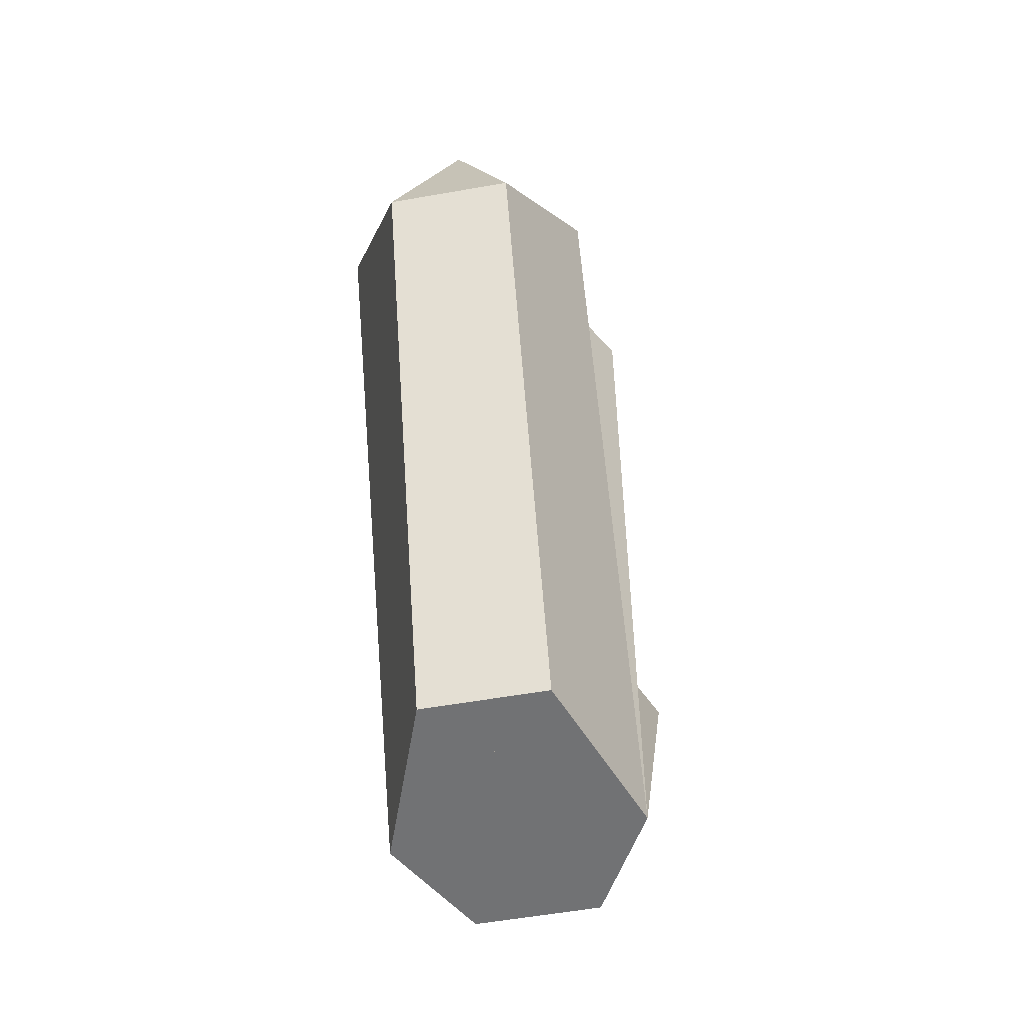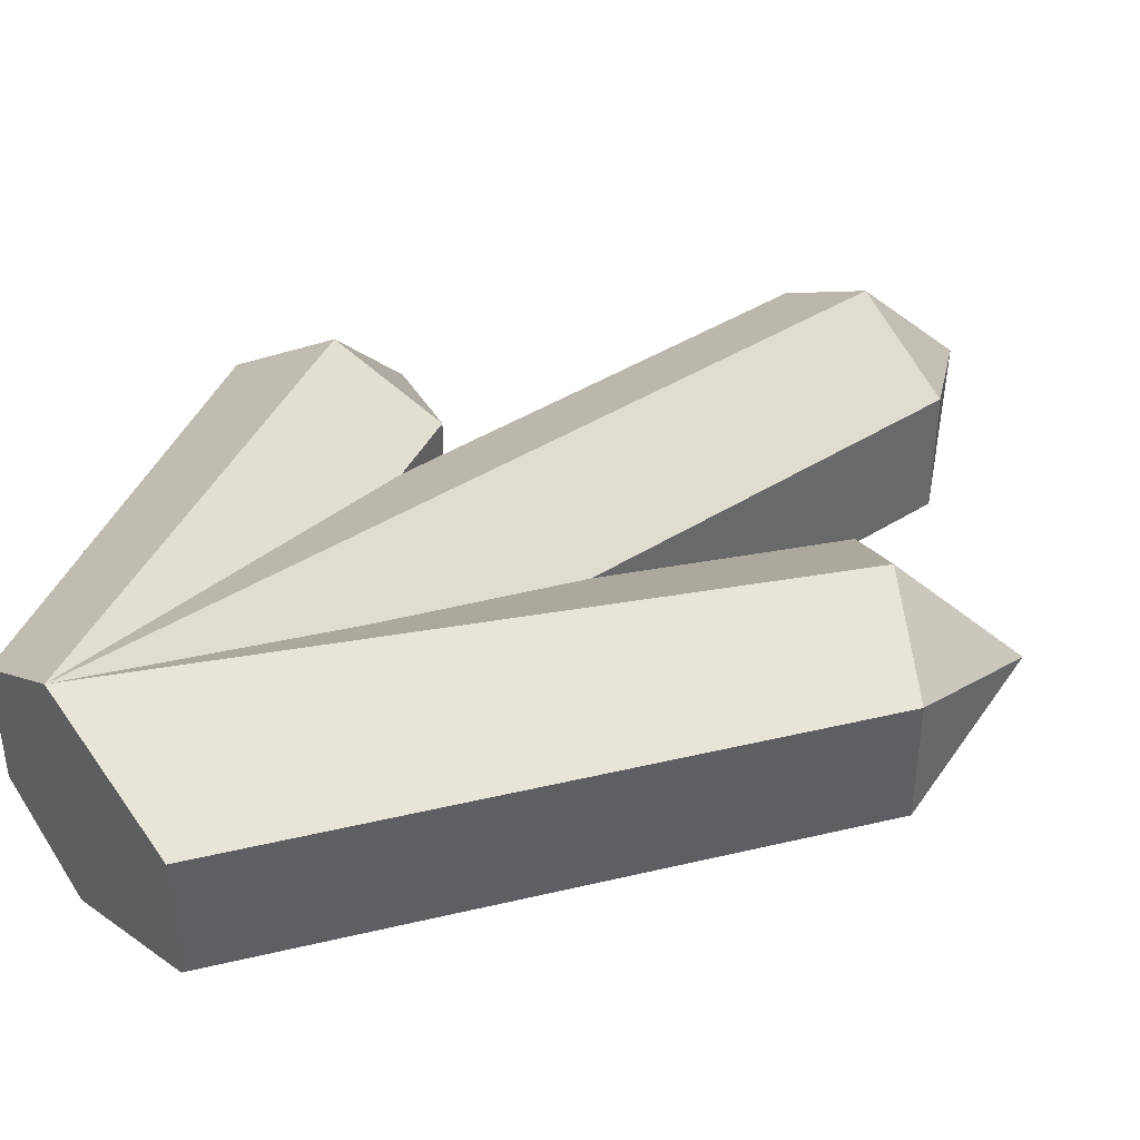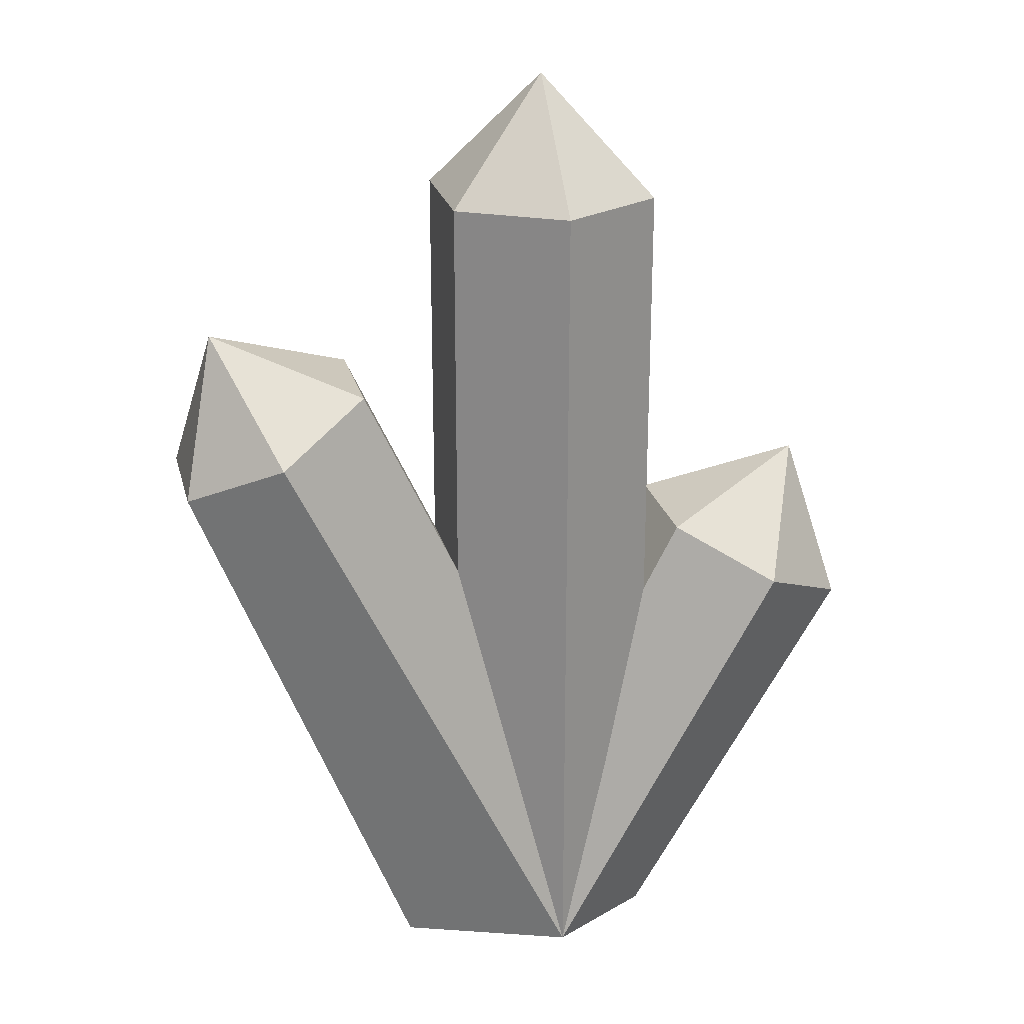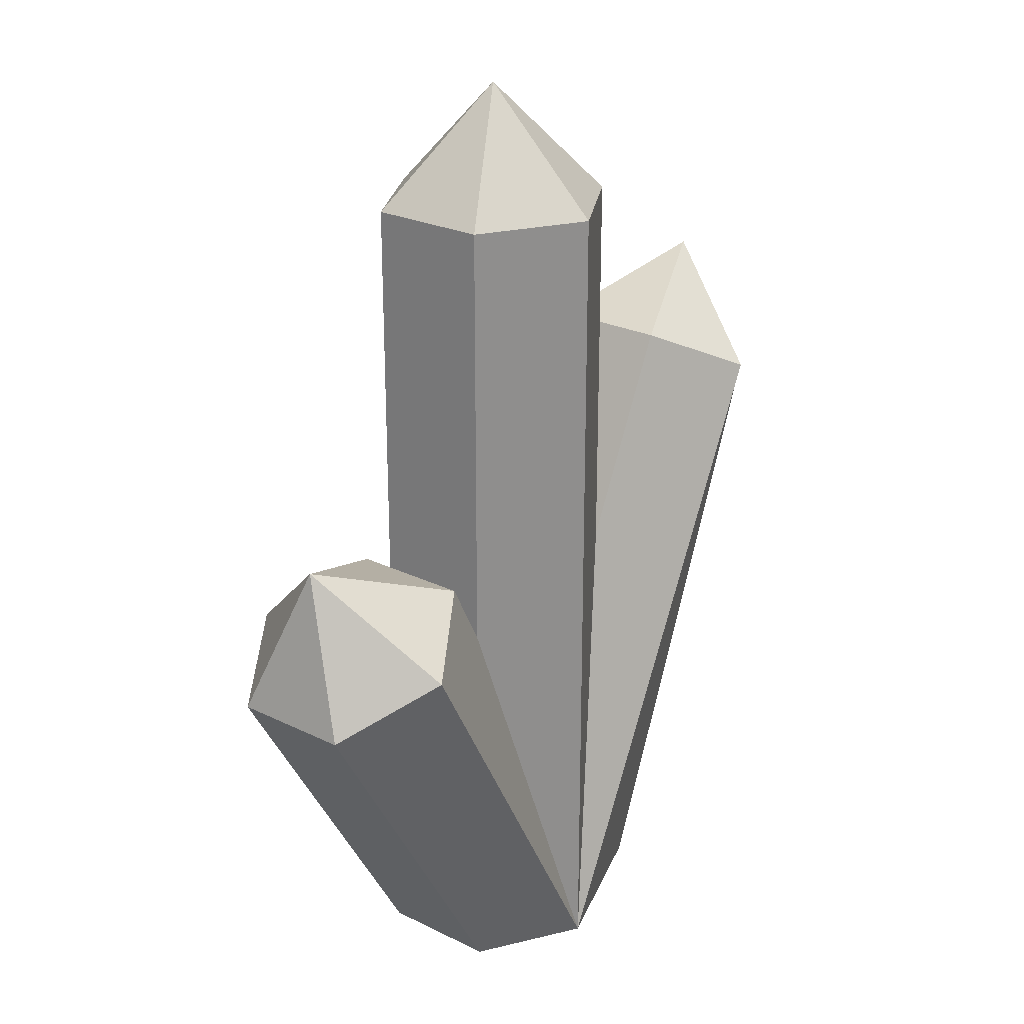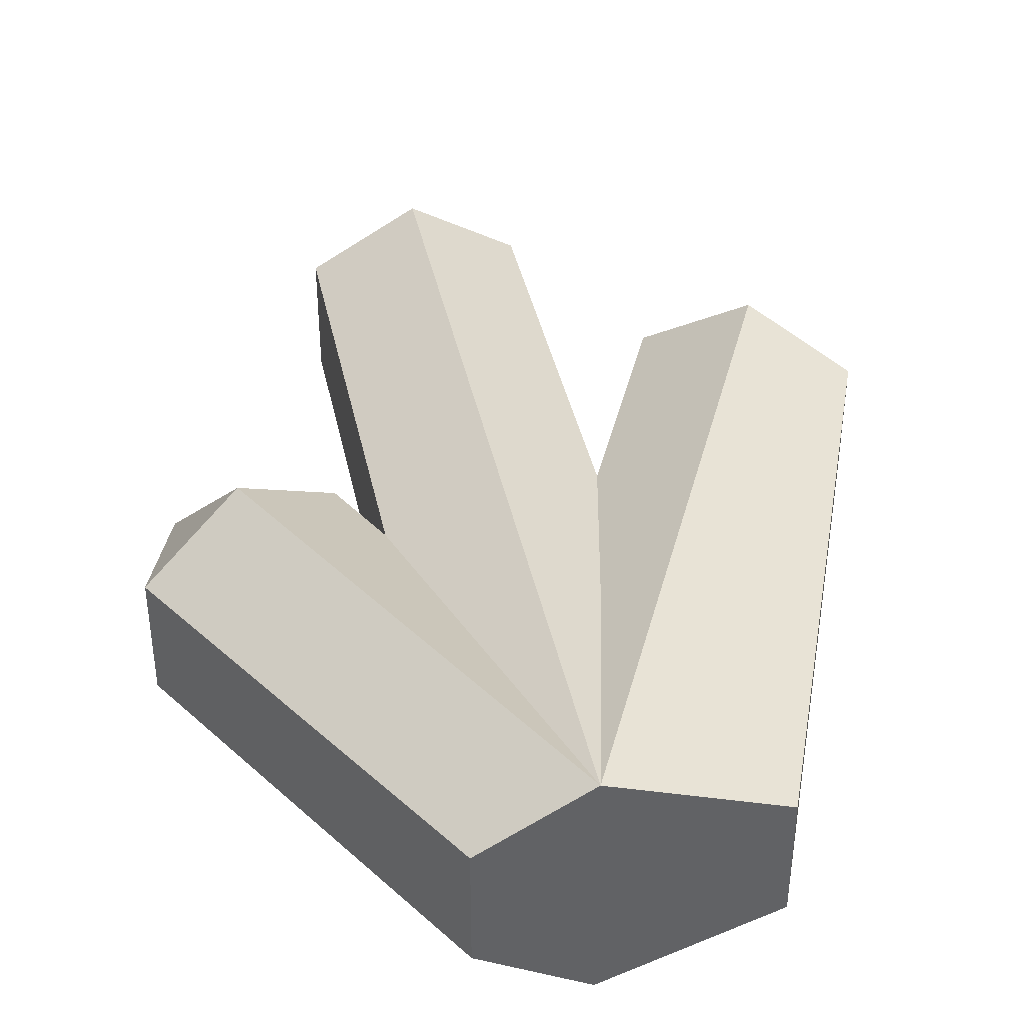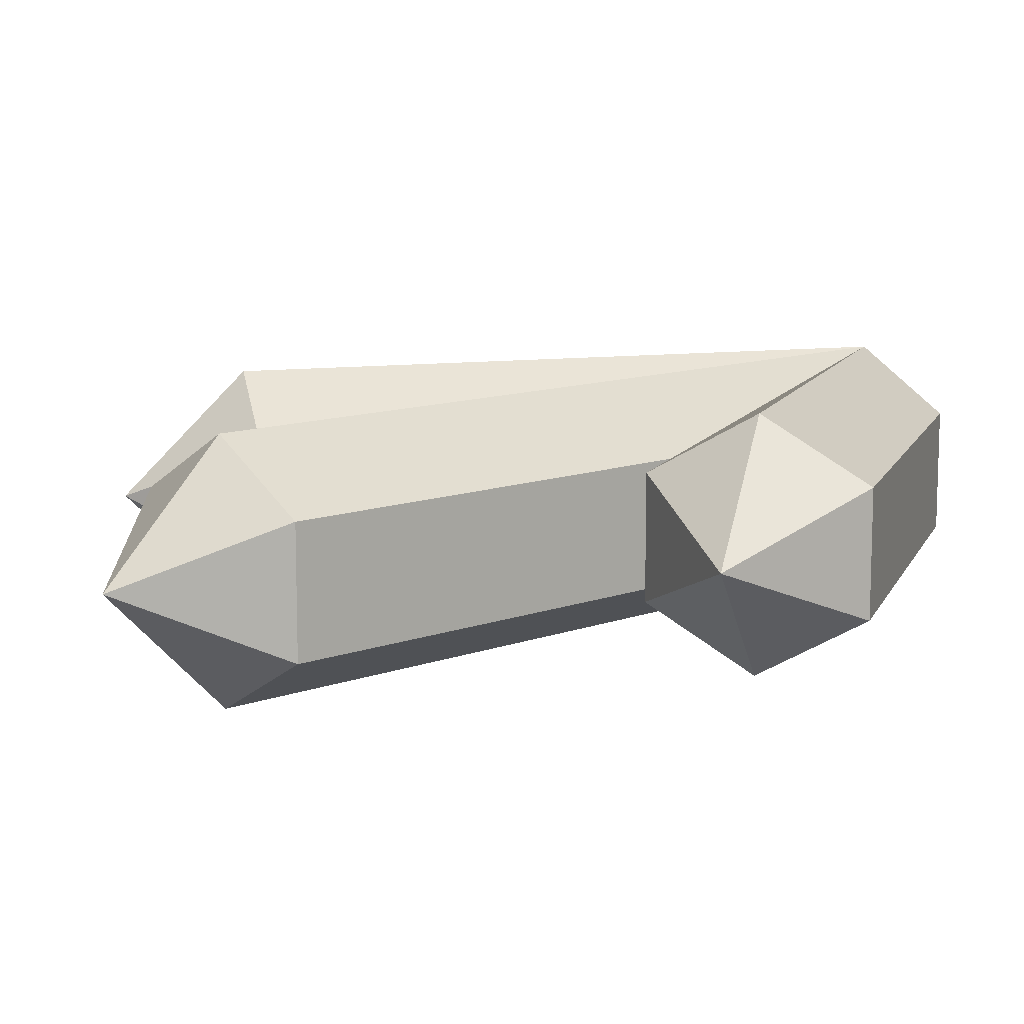
<metadata>
{"format":"obj","ext":"obj","renderer":"f3d","projection":"perspective","resolution":1024,"background":"white","views":[{"elev":-55.4,"azim":100.6,"up":"+Y"},{"elev":40.8,"azim":52.1,"up":"+Z"},{"elev":23.9,"azim":166.4,"up":"+Y"},{"elev":24.9,"azim":-51.5,"up":"+Y"},{"elev":39.8,"azim":-11.8,"up":"+Z"},{"elev":11.3,"azim":-132.2,"up":"+Z"}]}
</metadata>
<code>
o main
v 0.5 1 0.5
v 0.5 0 0.625
v 0.5 0.875 0.625
v 0.6083 0.875 0.5625
v 0.6083 0.875 0.4375
v 0.5 0 0.375
v 0.5 0.875 0.375
v 0.3917 0.875 0.4375
v 0.3917 0.875 0.5625
v 0.6083 0 0.5625
v 0.6083 0 0.4375
v 0.3917 0 0.4375
v 0.3917 0 0.5625
v 0.5625 0 0.5
v 0.862 0.7379 0.5
v 0.8043 0.627 0.625
v 0.6708 0 0.5625
v 0.9003 0.577 0.5625
v 0.6708 0 0.4375
v 0.9003 0.577 0.4375
v 0.8043 0.627 0.375
v 0.7082 0.677 0.4375
v 0.7082 0.677 0.5625
v 0.2005 0.5504 0.5
v 0.2582 0.4395 0.625
v 0.3543 0.4895 0.5625
v 0.3543 0.4895 0.4375
v 0.2582 0.4395 0.375
v 0.1622 0.3895 0.4375
v 0.1622 0.3895 0.5625
f 10 2 14
f 2 10 4 3
f 3 4 1
f 11 10 14
f 10 11 5 4
f 4 5 1
f 6 11 14
f 11 6 7 5
f 5 7 1
f 12 6 14
f 6 12 8 7
f 7 8 1
f 13 12 14
f 12 13 9 8
f 8 9 1
f 2 13 14
f 13 2 3 9
f 9 3 1
f 17 2 14
f 2 17 18 16
f 16 18 15
f 19 17 14
f 17 19 20 18
f 18 20 15
f 6 19 14
f 19 6 21 20
f 20 21 15
f 12 6 14
f 6 12 22 21
f 21 22 15
f 13 12 14
f 12 13 23 22
f 22 23 15
f 2 13 14
f 13 2 16 23
f 23 16 15
f 10 2 14
f 2 10 26 25
f 25 26 24
f 11 10 14
f 10 11 27 26
f 26 27 24
f 6 11 14
f 11 6 28 27
f 27 28 24
f 12 6 14
f 6 12 29 28
f 28 29 24
f 13 12 14
f 12 13 30 29
f 29 30 24
f 2 13 14
f 13 2 25 30
f 30 25 24

</code>
